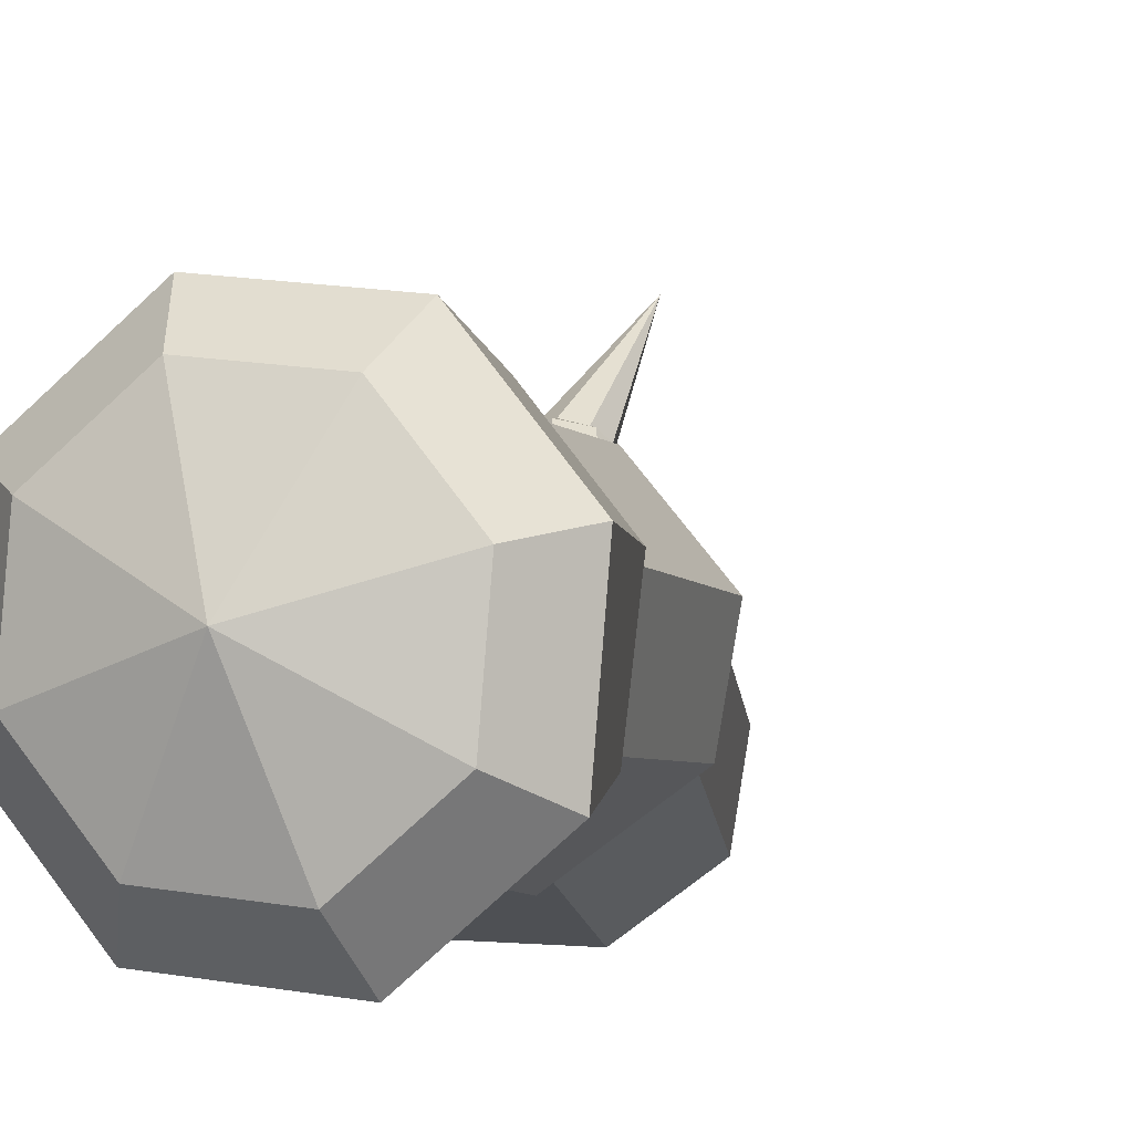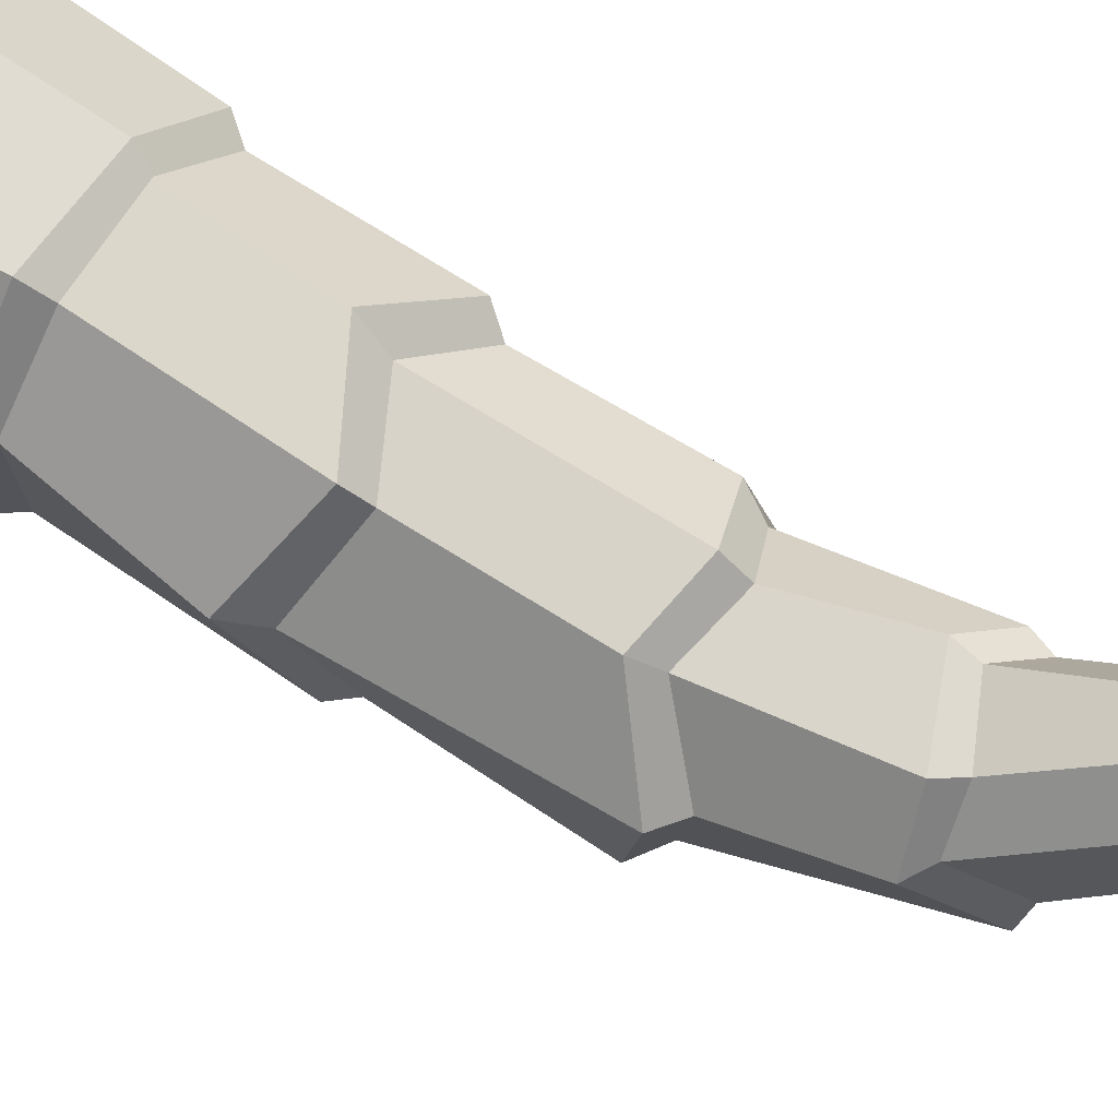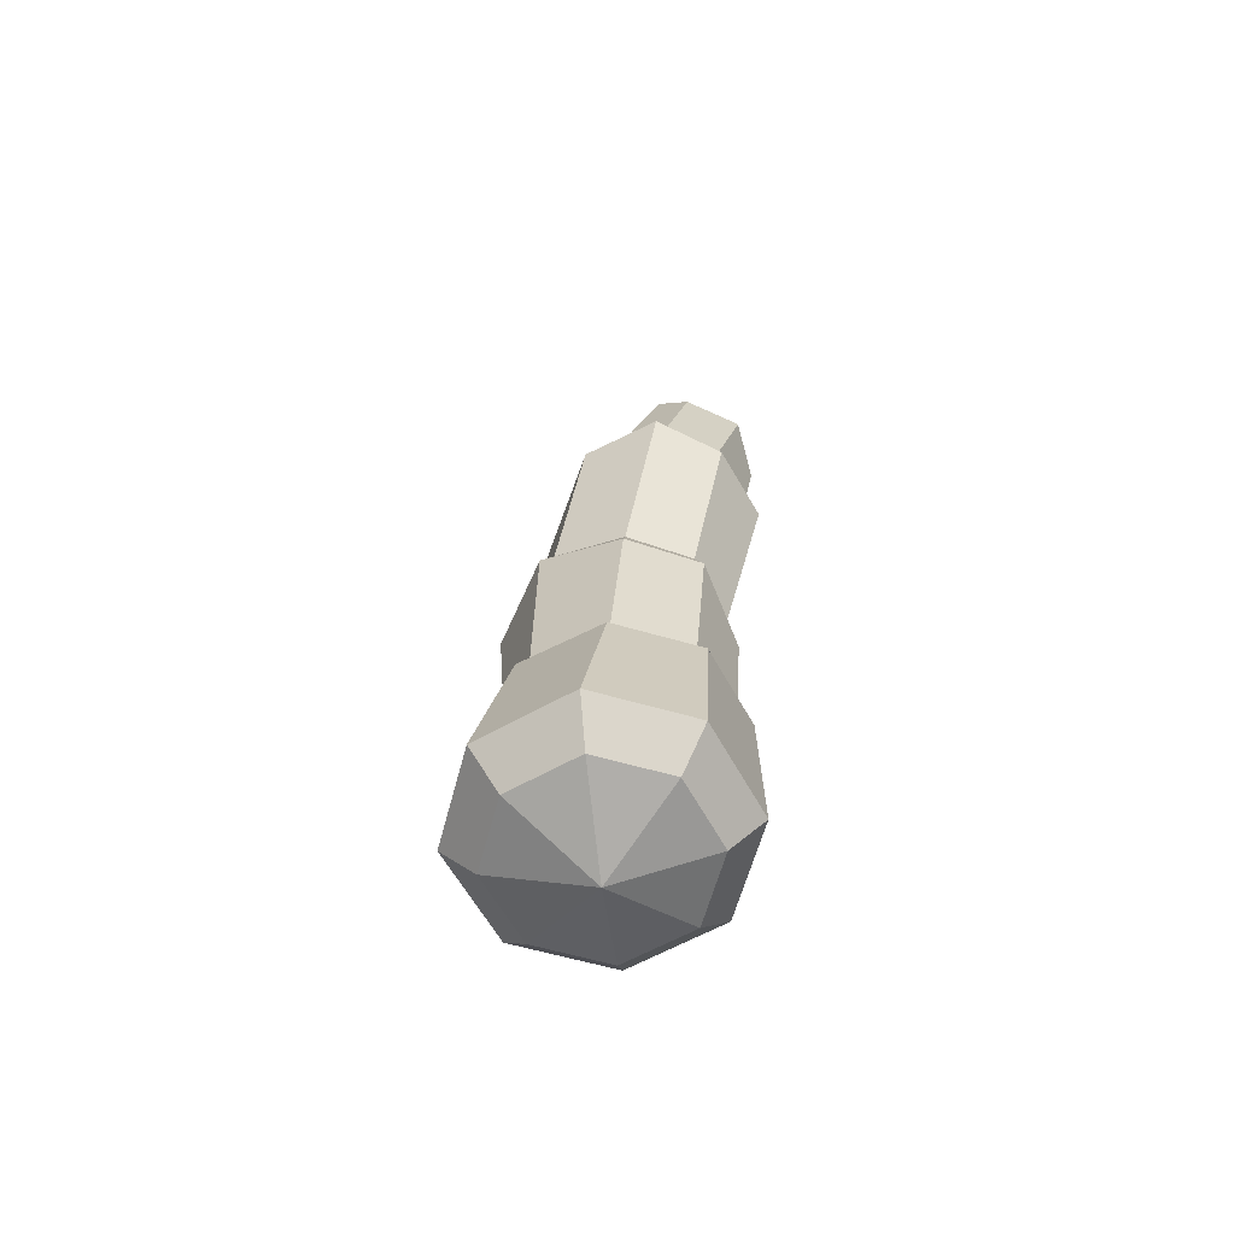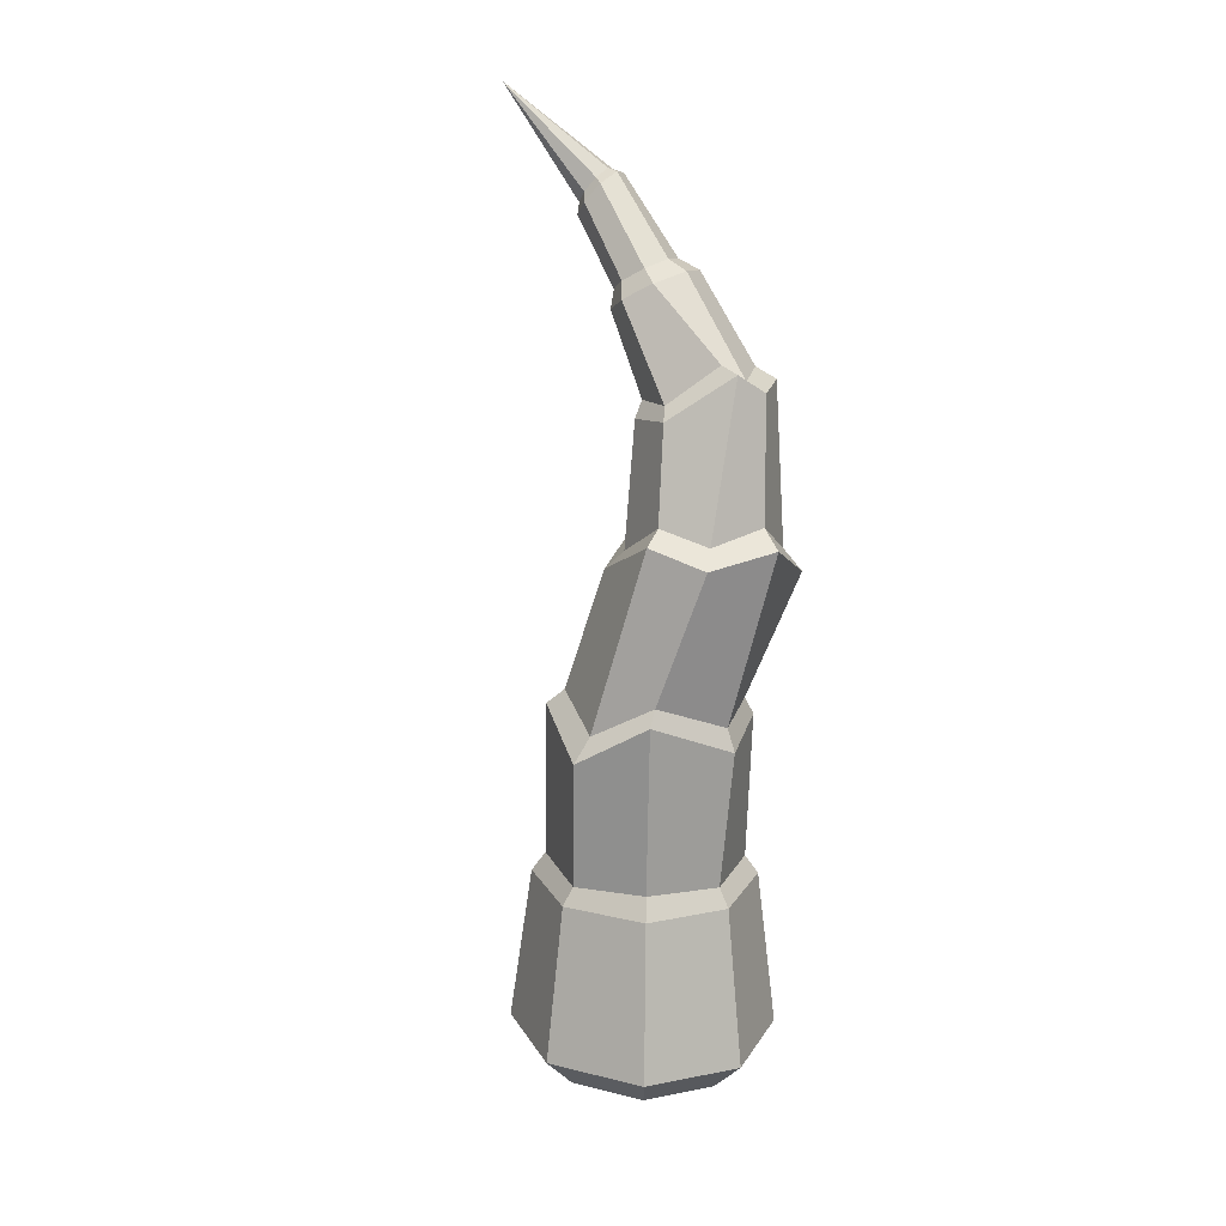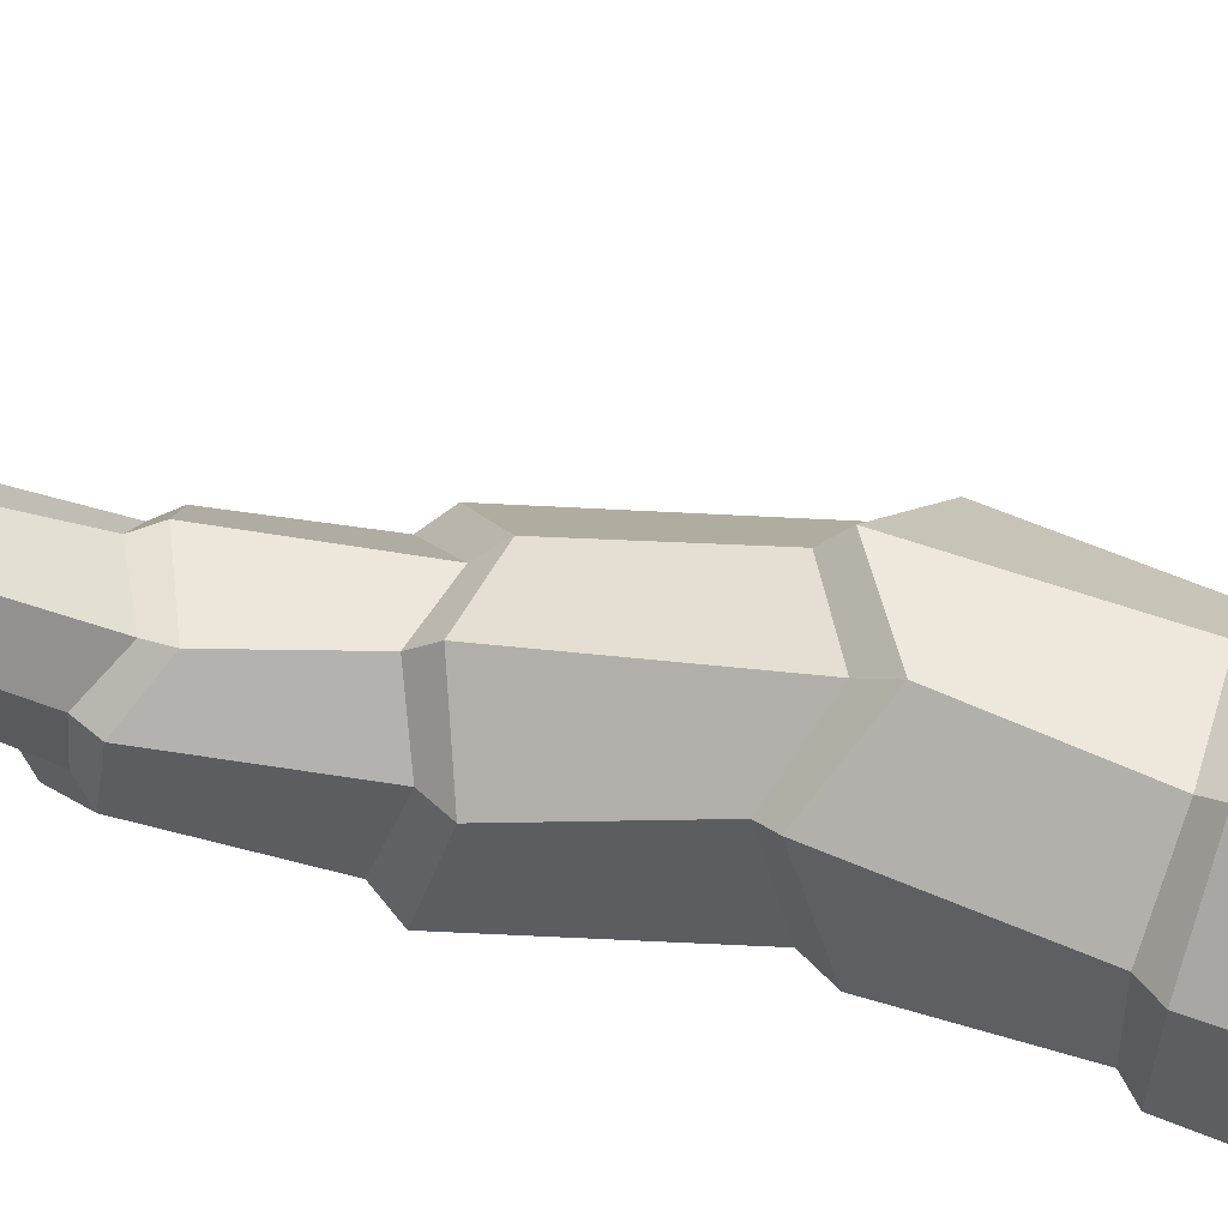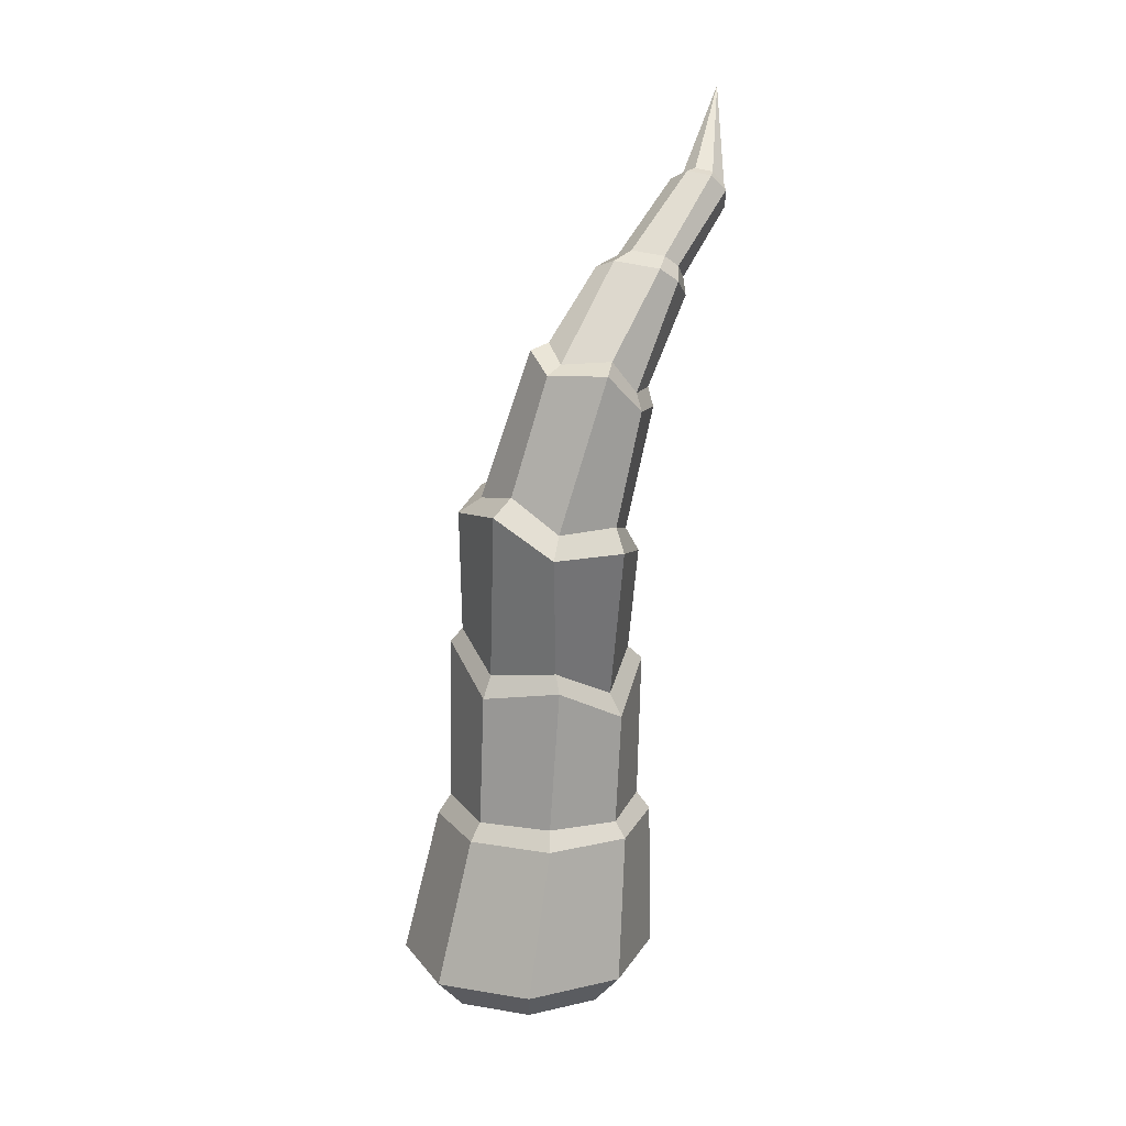
<metadata>
{"format":"obj","ext":"obj","renderer":"f3d","projection":"perspective","resolution":1024,"background":"white","views":[{"elev":-3.0,"azim":17.0,"up":"+Z"},{"elev":60.6,"azim":127.0,"up":"+Z"},{"elev":-59.7,"azim":169.9,"up":"+Y"},{"elev":19.1,"azim":119.3,"up":"+Y"},{"elev":63.5,"azim":-69.8,"up":"+Z"},{"elev":14.9,"azim":-154.4,"up":"+Y"}]}
</metadata>
<code>
v -0.3031 -0.1495 1
v 0.4614 -0.1477 0.9127
v 0.9556 -0.147 0.2905
v 0.89 -0.1477 -0.5018
v 0.3031 -0.1494 -1
v -0.4614 -0.1512 -0.9127
v -0.9556 -0.1519 -0.2905
v -0.89 -0.1512 0.5018
v -0.3635 1.039 0.8817
v 0.2944 1.043 0.8066
v 0.7065 1.041 0.2882
v 0.6314 1.034 -0.3697
v 0.113 1.026 -0.7817
v -0.5449 1.022 -0.7065
v -0.957 1.024 -0.1882
v -0.8819 1.031 0.4697
v -0.2919 2.071 0.8493
v 0.225 2.407 0.7022
v 0.6948 2.188 0.1946
v 0.5144 2.507 -0.3315
v 0.001026 2.22 -0.7543
v -0.5855 2.301 -0.6185
v -0.908 2.026 -0.168
v -0.7709 2.294 0.5336
v -0.4672 3.508 0.4414
v 0.005943 3.456 0.3259
v 0.3031 3.77 -0.1832
v 0.2593 3.651 -0.6405
v -0.2092 3.723 -0.9629
v -0.6922 3.438 -0.9328
v -1.061 3.435 -0.4863
v -0.9077 3.306 0.1321
v -0.7283 4.298 0.3281
v -0.273 4.528 0.2312
v -0.04111 4.593 -0.1258
v -0.3231 4.925 -0.5622
v -0.5236 4.767 -0.691
v -0.9553 4.774 -0.5682
v -1.103 4.481 -0.2845
v -1.024 4.449 0.119
v -0.903 5.187 0.6538
v -0.6306 5.222 0.6325
v -0.4632 5.34 0.4483
v -0.4989 5.472 0.2092
v -0.7167 5.54 0.05518
v -1.065 5.491 0.1243
v -1.156 5.388 0.2607
v -1.121 5.256 0.4998
v -1.065 5.907 1.102
v -0.9333 5.932 1.07
v -0.8688 6.025 0.9906
v -0.9089 6.13 0.9115
v -1.03 6.186 0.8786
v -1.161 6.161 0.9112
v -1.226 6.069 0.9903
v -1.186 5.963 1.069
v -0.8797 6.786 1.691
v -0.7853 1.173 0.4294
v -0.8584 1.141 -0.16
v -0.5008 1.166 -0.6141
v 0.07703 1.161 -0.687
v 0.5375 1.196 -0.3195
v 0.6148 1.17 0.2523
v 0.2426 1.194 0.7122
v -0.3284 1.157 0.7862
v -0.7003 2.416 0.4183
v -0.8134 2.214 -0.1785
v -0.5318 2.44 -0.5688
v -0.02576 2.392 -0.6793
v 0.4134 2.621 -0.3178
v 0.5618 2.372 0.1321
v 0.1644 2.524 0.5776
v -0.2779 2.256 0.7005
v -0.8184 3.485 0.08629
v -0.9661 3.616 -0.4231
v -0.6653 3.6 -0.7889
v -0.2844 3.857 -0.8138
v 0.09433 3.771 -0.5769
v 0.1408 3.871 -0.186
v -0.08308 3.585 0.2117
v -0.4942 3.648 0.3171
v -0.9742 4.594 0.1301
v -1.024 4.602 -0.2007
v -0.9179 4.858 -0.4121
v -0.5523 4.827 -0.5195
v -0.3927 4.965 -0.3977
v -0.1728 4.677 -0.06338
v -0.3722 4.647 0.2271
v -0.7226 4.445 0.2897
v -1.073 5.385 0.561
v -1.101 5.487 0.3898
v -1.032 5.568 0.2881
v -0.7807 5.605 0.2374
v -0.6188 5.552 0.3455
v -0.5899 5.45 0.5166
v -0.7108 5.359 0.6506
v -0.9107 5.332 0.669
v -1.265 6.02 0.9329
v -1.182 6.137 0.8296
v -1.001 6.17 0.786
v -0.8417 6.099 0.8367
v -0.7921 5.965 0.9483
v -0.8808 5.848 1.055
v -1.056 5.815 1.095
v -1.215 5.887 1.045
v -0.2256 -0.4233 0.7444
v 0.3434 -0.422 0.6793
v 0.7112 -0.4215 0.2162
v 0.6624 -0.422 -0.3735
v 0.2256 -0.4233 -0.7444
v -0.3434 -0.4246 -0.6793
v -0.7112 -0.4251 -0.2162
v -0.6624 -0.4246 0.3735
v 0 -0.6621 0
f 1 2 10 9
f 2 3 11 10
f 3 4 12 11
f 4 5 13 12
f 5 6 14 13
f 6 7 15 14
f 7 8 16 15
f 8 1 9 16
f 9 10 64 65
f 10 11 63 64
f 11 12 62 63
f 12 13 61 62
f 13 14 60 61
f 14 15 59 60
f 15 16 58 59
f 16 9 65 58
f 17 18 72 73
f 18 19 71 72
f 19 20 70 71
f 20 21 69 70
f 21 22 68 69
f 22 23 67 68
f 23 24 66 67
f 24 17 73 66
f 25 26 80 81
f 26 27 79 80
f 27 28 78 79
f 28 29 77 78
f 29 30 76 77
f 30 31 75 76
f 31 32 74 75
f 32 25 81 74
f 33 34 88 89
f 34 35 87 88
f 35 36 86 87
f 36 37 85 86
f 37 38 84 85
f 38 39 83 84
f 39 40 82 83
f 40 33 89 82
f 41 42 96 97
f 42 43 95 96
f 43 44 94 95
f 44 45 93 94
f 45 46 92 93
f 46 47 91 92
f 47 48 90 91
f 48 41 97 90
f 49 50 57
f 50 51 57
f 51 52 57
f 52 53 57
f 53 54 57
f 54 55 57
f 55 56 57
f 56 49 57
f 59 58 24 23
f 60 59 23 22
f 61 60 22 21
f 62 61 21 20
f 63 62 20 19
f 64 63 19 18
f 65 64 18 17
f 58 65 17 24
f 67 66 32 31
f 68 67 31 30
f 69 68 30 29
f 70 69 29 28
f 71 70 28 27
f 72 71 27 26
f 73 72 26 25
f 66 73 25 32
f 75 74 40 39
f 76 75 39 38
f 77 76 38 37
f 78 77 37 36
f 79 78 36 35
f 80 79 35 34
f 81 80 34 33
f 74 81 33 40
f 83 82 48 47
f 84 83 47 46
f 85 84 46 45
f 86 85 45 44
f 87 86 44 43
f 88 87 43 42
f 89 88 42 41
f 82 89 41 48
f 91 90 105 98
f 92 91 98 99
f 93 92 99 100
f 94 93 100 101
f 95 94 101 102
f 96 95 102 103
f 97 96 103 104
f 90 97 104 105
f 99 98 55 54
f 100 99 54 53
f 101 100 53 52
f 102 101 52 51
f 103 102 51 50
f 104 103 50 49
f 105 104 49 56
f 98 105 56 55
f 2 1 106 107
f 3 2 107 108
f 4 3 108 109
f 5 4 109 110
f 6 5 110 111
f 7 6 111 112
f 8 7 112 113
f 1 8 113 106
f 107 106 114
f 108 107 114
f 109 108 114
f 110 109 114
f 111 110 114
f 112 111 114
f 113 112 114
f 106 113 114

</code>
